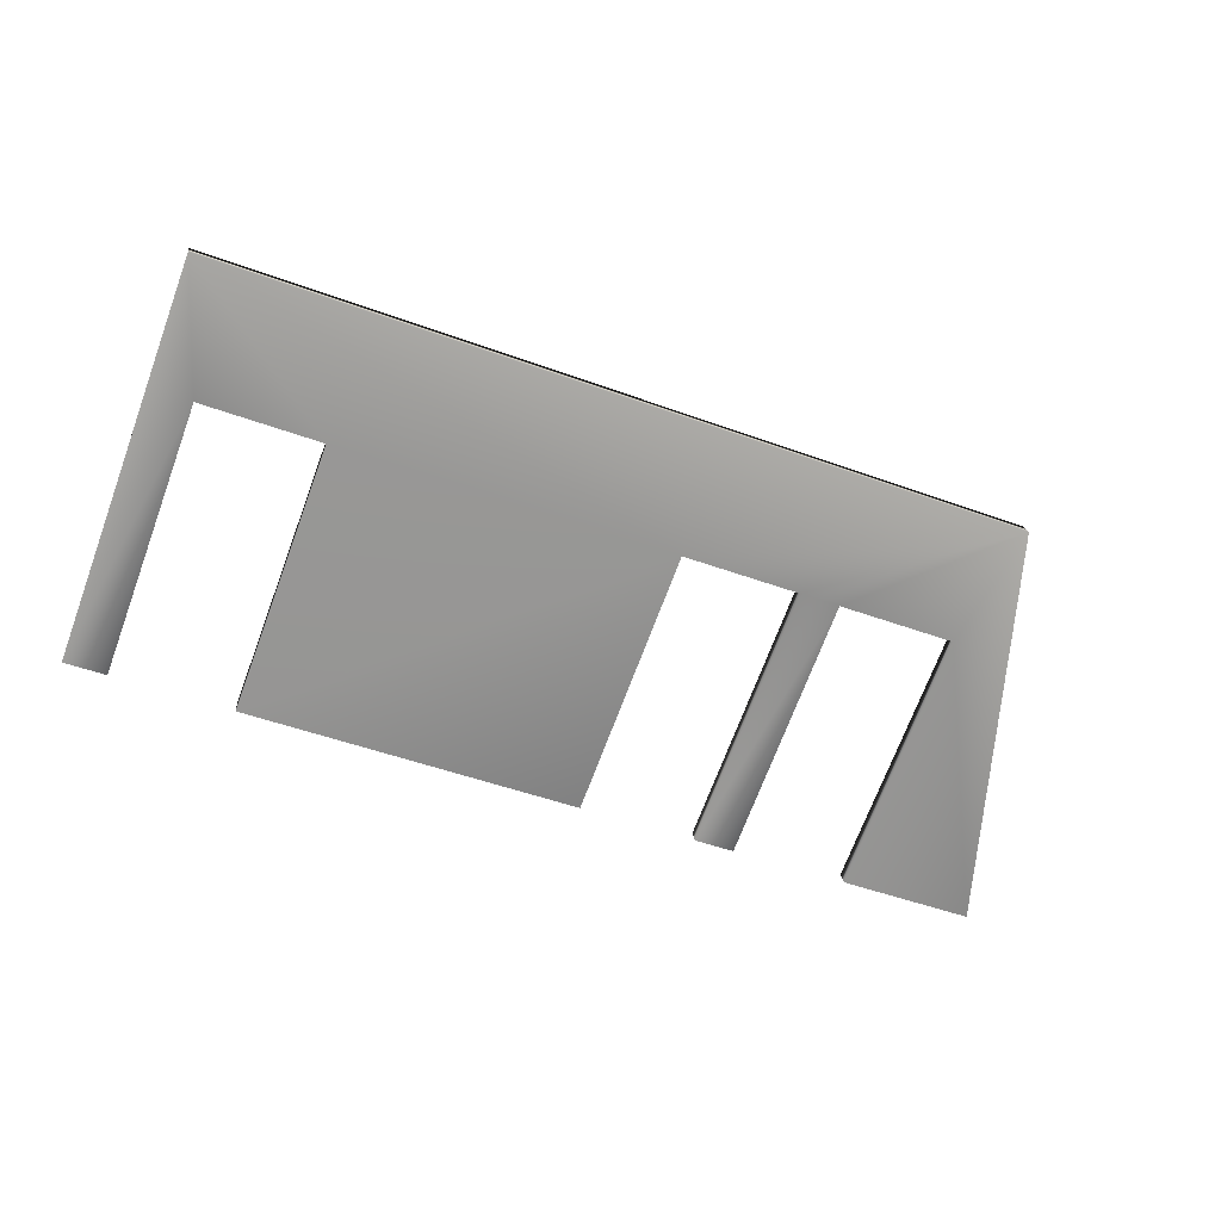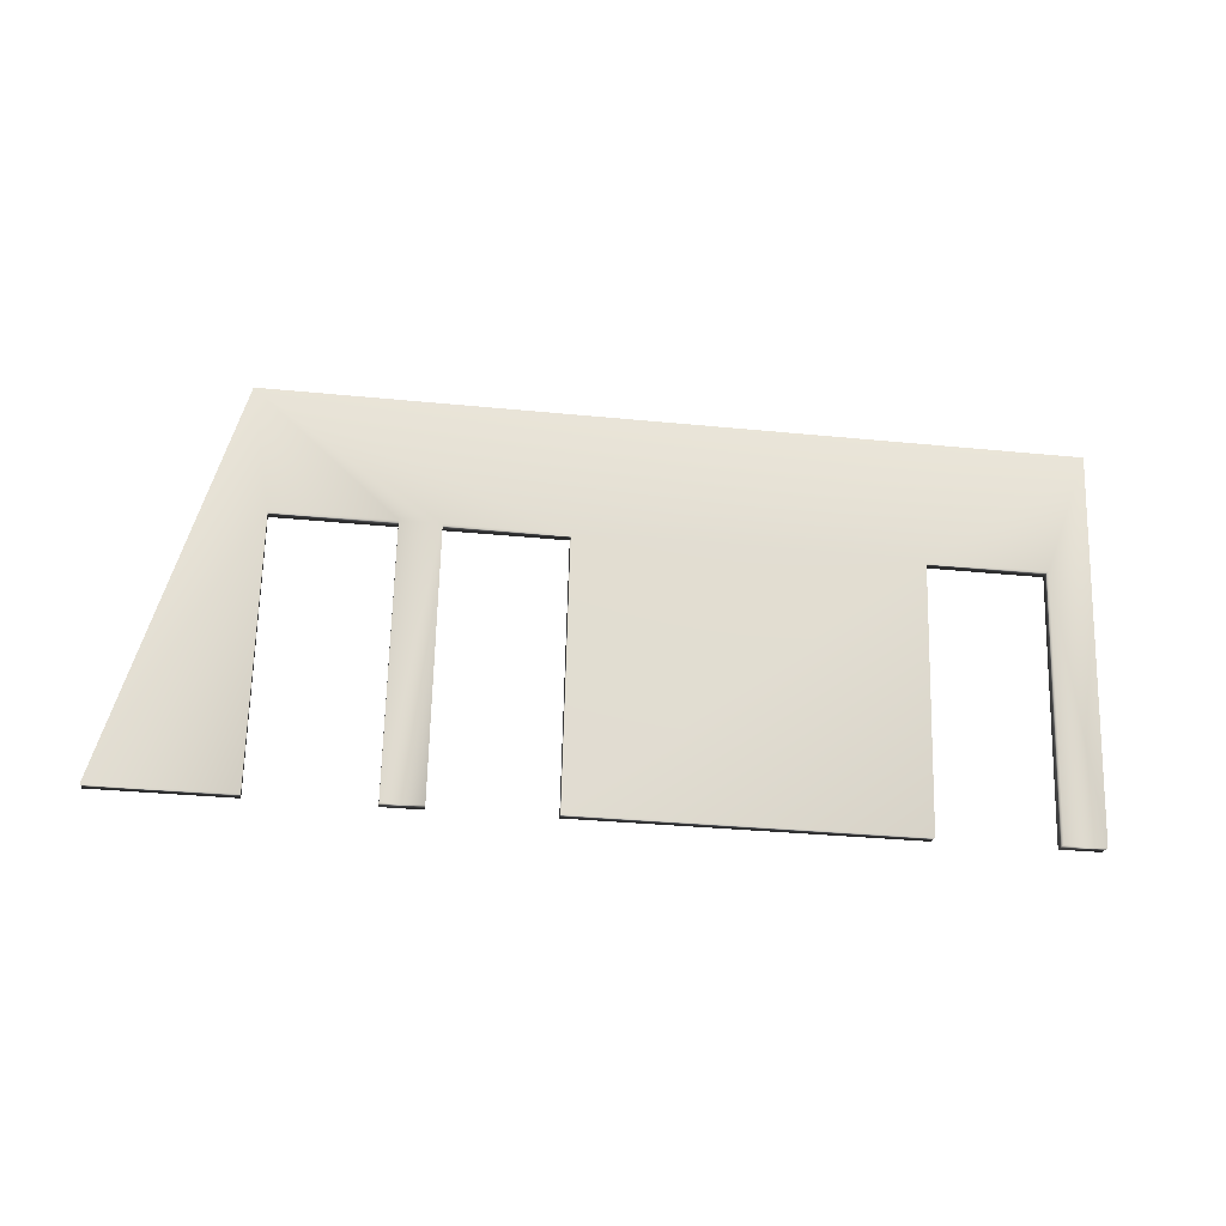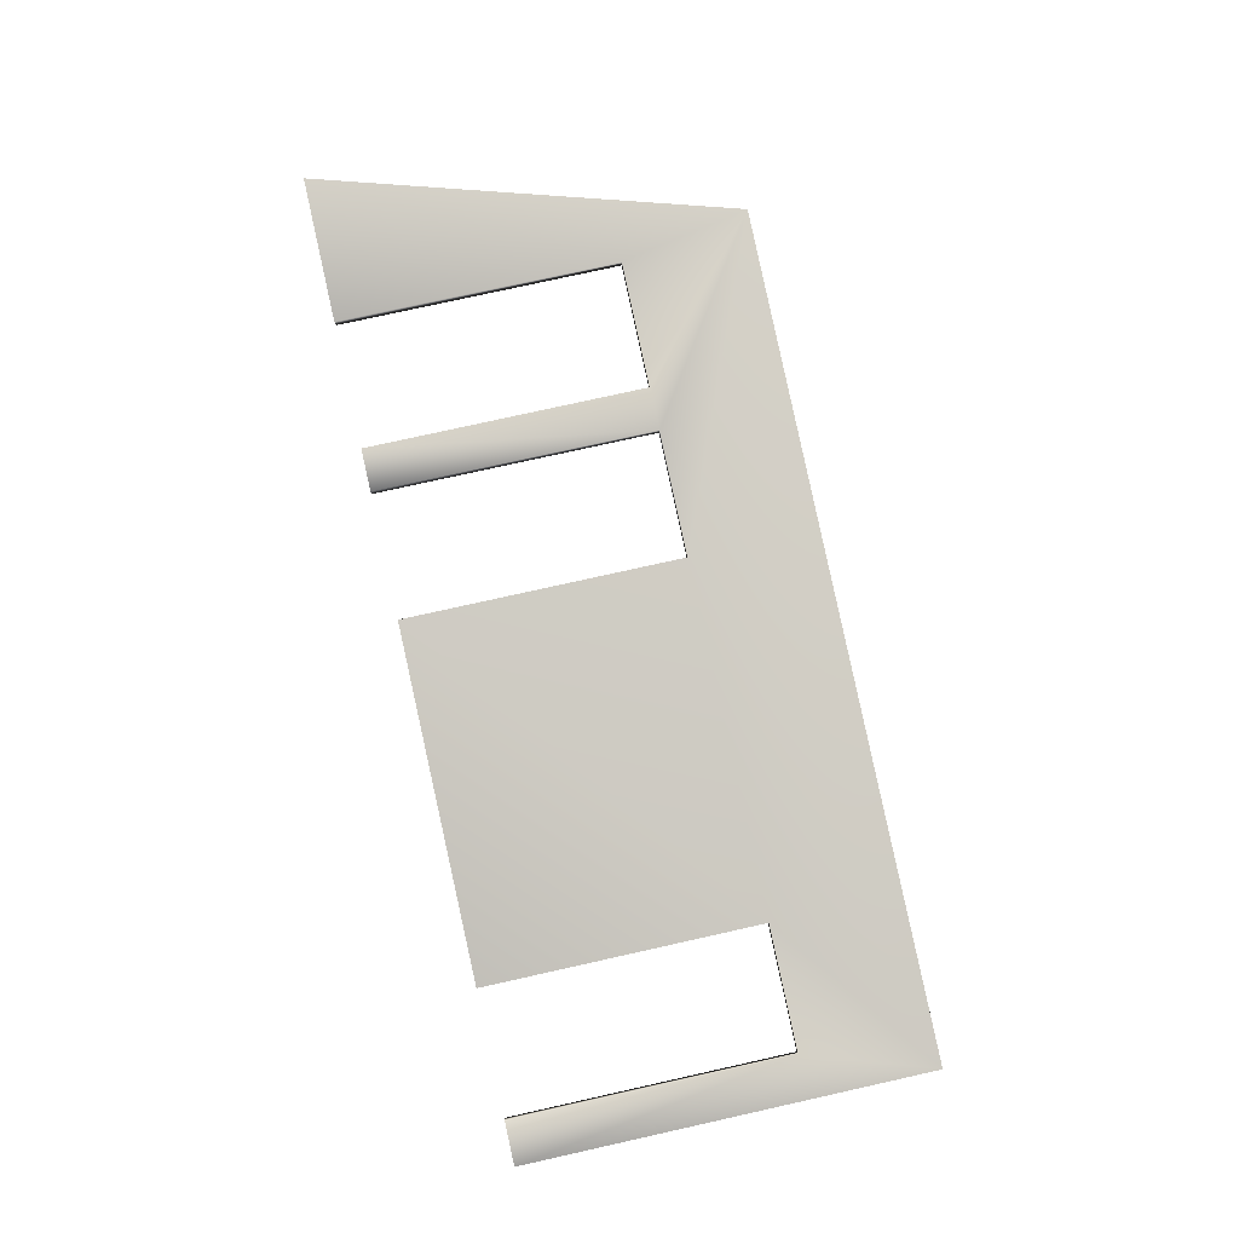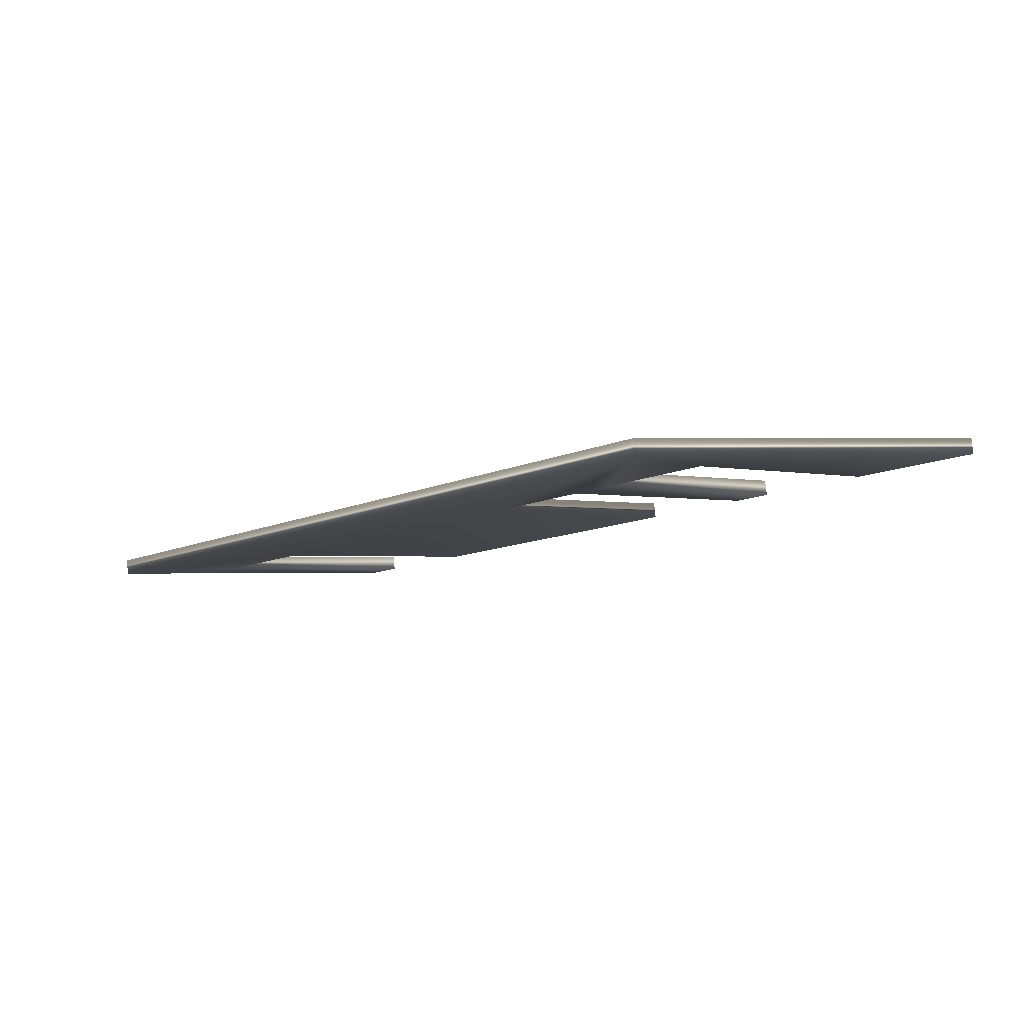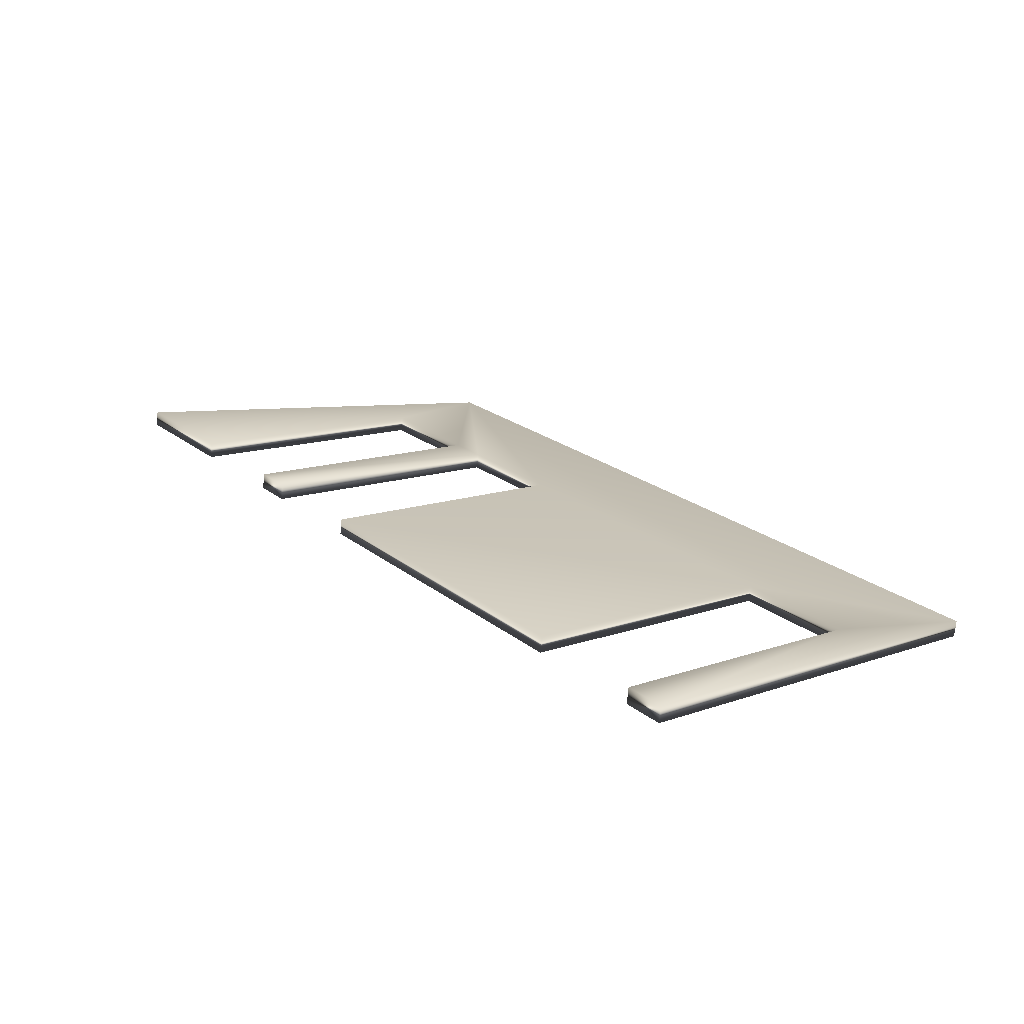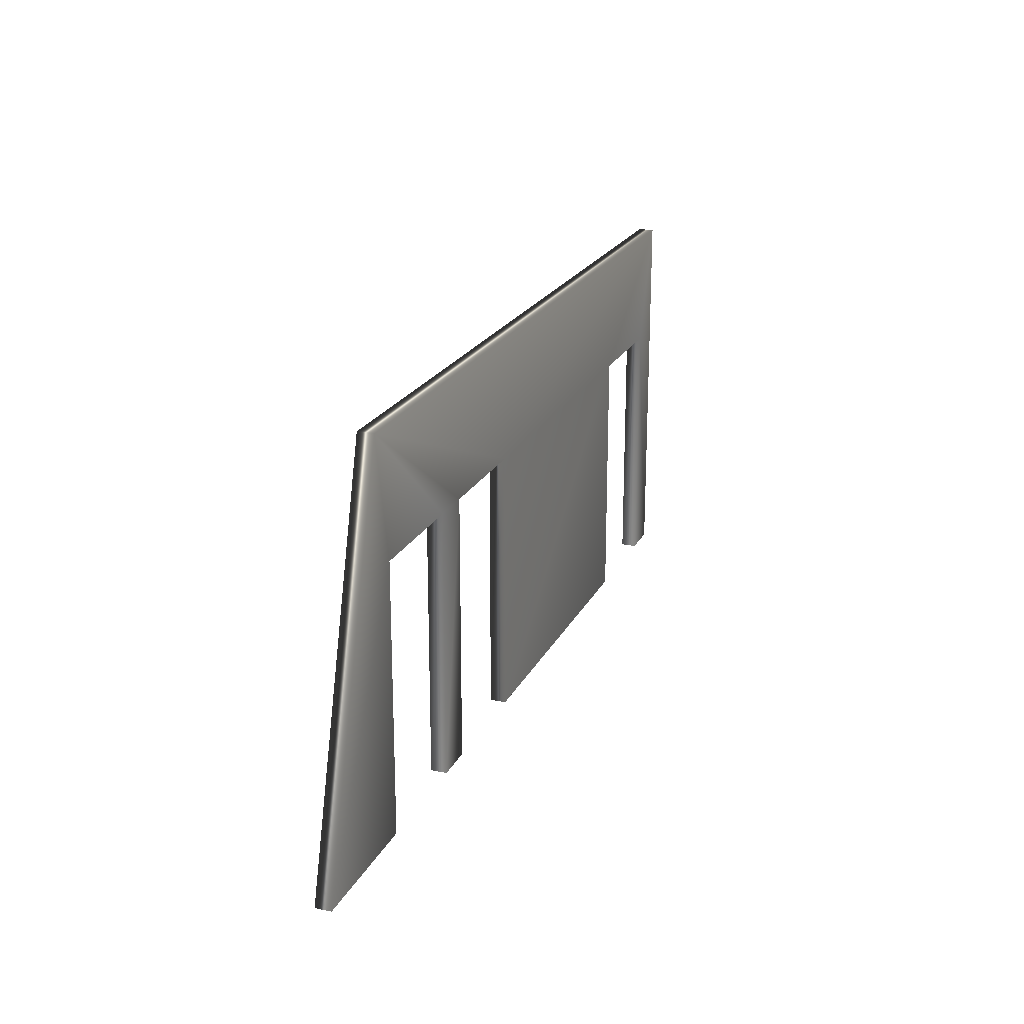
<metadata>
{"format":"obj","ext":"obj","renderer":"f3d","projection":"perspective","resolution":1024,"background":"white","views":[{"elev":-70.9,"azim":159.5,"up":"+Z"},{"elev":68.2,"azim":1.5,"up":"+Z"},{"elev":78.4,"azim":77.5,"up":"+Z"},{"elev":-1.8,"azim":-135.8,"up":"+Z"},{"elev":13.6,"azim":51.9,"up":"+Z"},{"elev":21.3,"azim":-61.8,"up":"+Y"}]}
</metadata>
<code>
v 21.07 7.021 -63.77
v 21.12 7.021 -63.37
v 18.05 7.021 -63.37
v 18.11 7.021 -62.96
v 9.522 7.021 -62.23
v 9.576 7.021 -61.82
v 6.507 7.021 -61.82
v 6.561 7.021 -61.42
v 2.527 7.021 -60.88
v 2.473 7.021 -61.28
v 5.541 7.021 -61.28
v 5.488 7.021 -61.69
v 2.527 0.1667 -60.88
v 2.473 0.1667 -61.28
v -0.9095 0.1667 -60.42
v 1.933 10.17 -60.8
v -0.9634 0.1667 -60.82
v 1.879 10.17 -61.2
v 18.05 0.1667 -63.37
v 18.11 0.1667 -62.96
v 9.522 0.1667 -62.23
v 9.576 0.1667 -61.82
v 5.488 0.1667 -61.69
v 5.541 0.1667 -61.28
v 6.561 0.1667 -61.42
v 6.507 0.1667 -61.82
v 22.12 0.1667 -63.91
v 22.12 10.17 -63.91
v 22.17 0.1667 -63.51
v 22.17 10.17 -63.51
v 21.12 0.1667 -63.37
v 21.07 0.1667 -63.77
f 1 2 3
f 3 2 4
f 5 6 7
f 7 6 8
f 9 10 11
f 11 10 12
f 9 13 10
f 10 13 14
f 15 16 17
f 17 16 18
f 19 20 21
f 21 20 22
f 12 23 11
f 11 23 24
f 8 25 7
f 7 25 26
f 27 28 29
f 29 28 30
f 31 32 29
f 29 32 27
f 32 1 27
f 27 1 28
f 28 1 3
f 28 3 5
f 5 3 19
f 5 19 21
f 28 5 18
f 18 5 7
f 18 7 12
f 12 7 26
f 12 26 23
f 12 10 18
f 18 10 17
f 17 10 14
f 31 29 2
f 2 29 30
f 2 30 4
f 4 30 6
f 4 6 22
f 30 16 6
f 6 16 8
f 8 16 11
f 8 11 24
f 11 16 9
f 9 16 15
f 9 15 13
f 24 25 8
f 22 20 4
f 16 30 18
f 18 30 28
f 1 32 2
f 2 32 31
f 26 25 23
f 23 25 24
f 4 20 3
f 3 20 19
f 5 21 6
f 6 21 22
f 15 17 13
f 13 17 14

</code>
